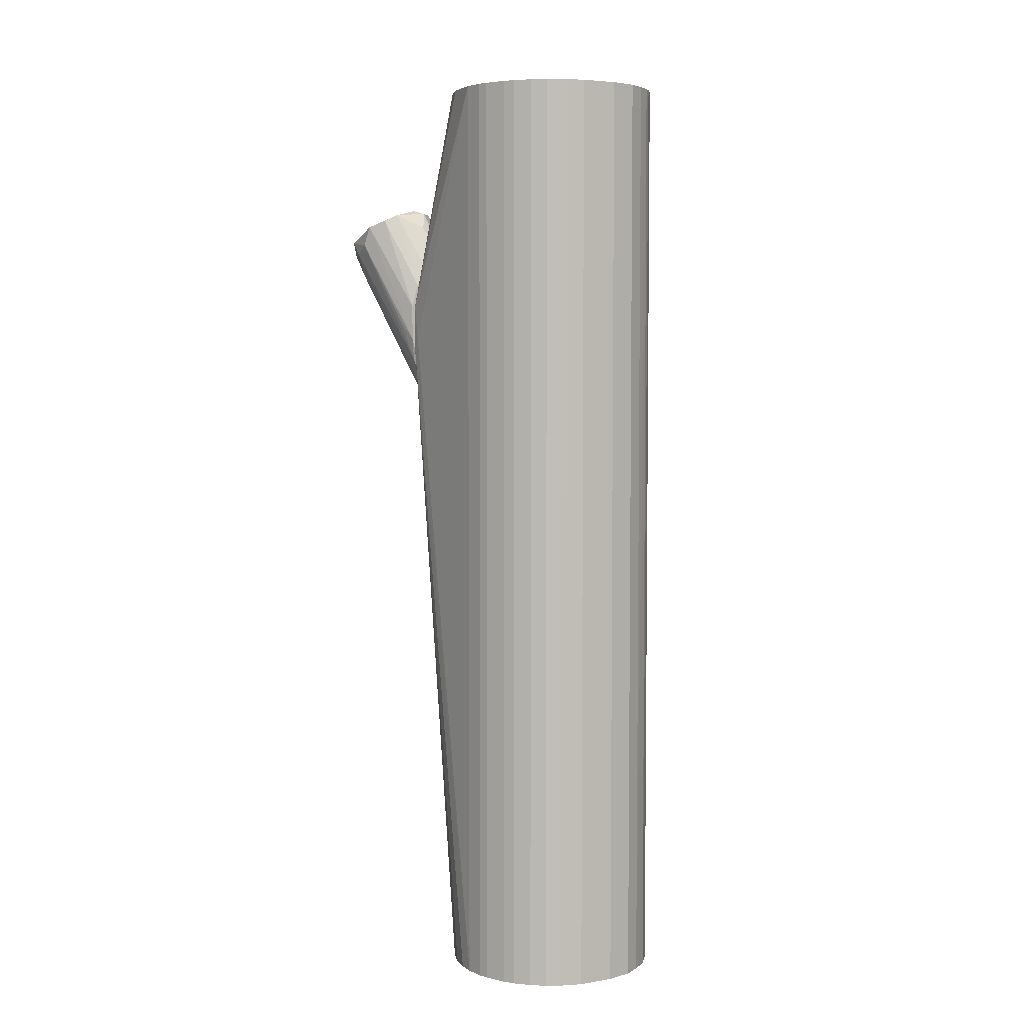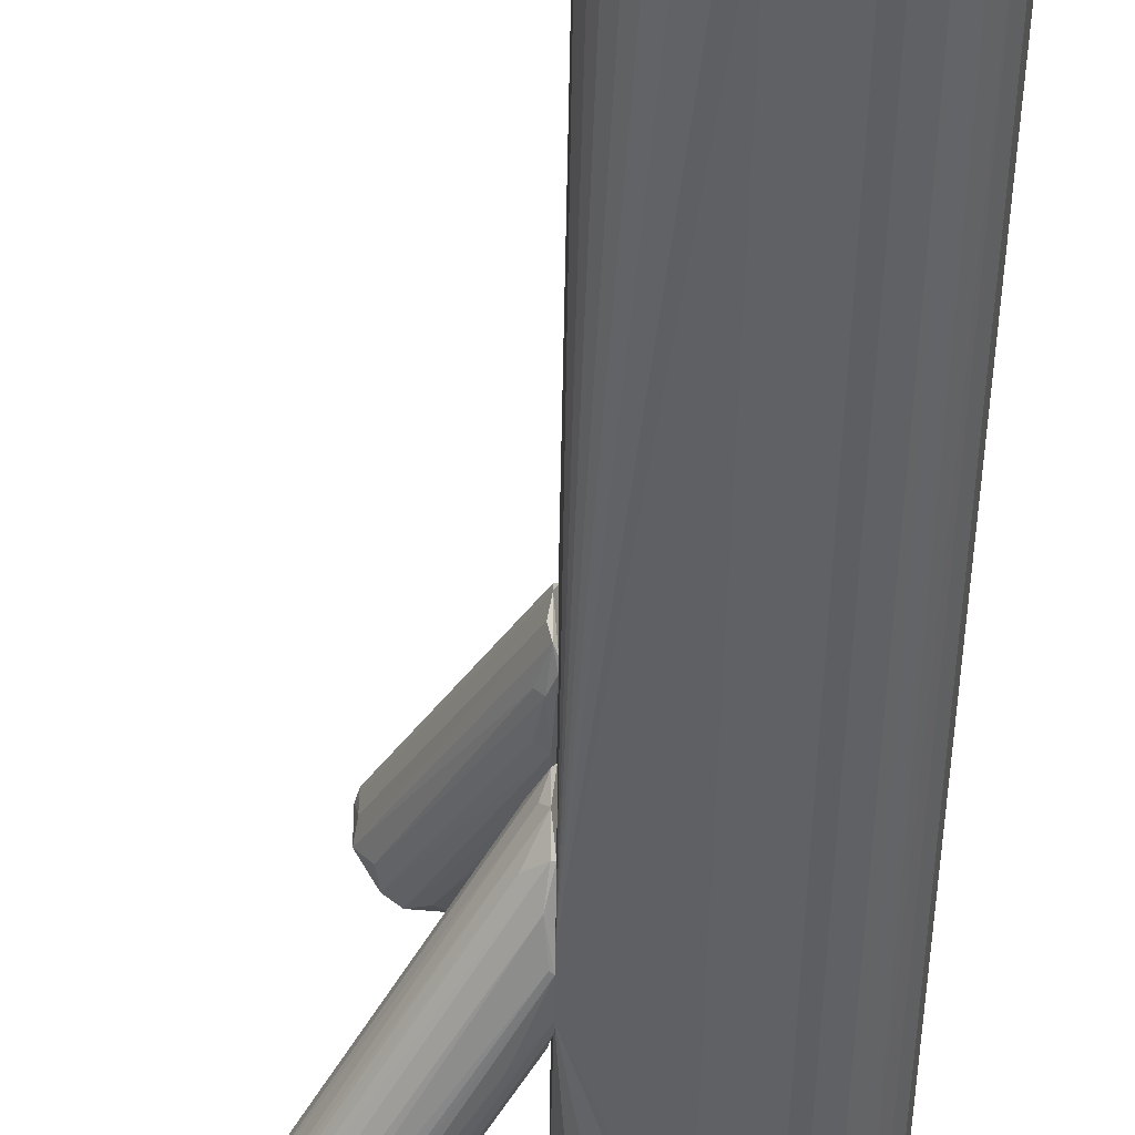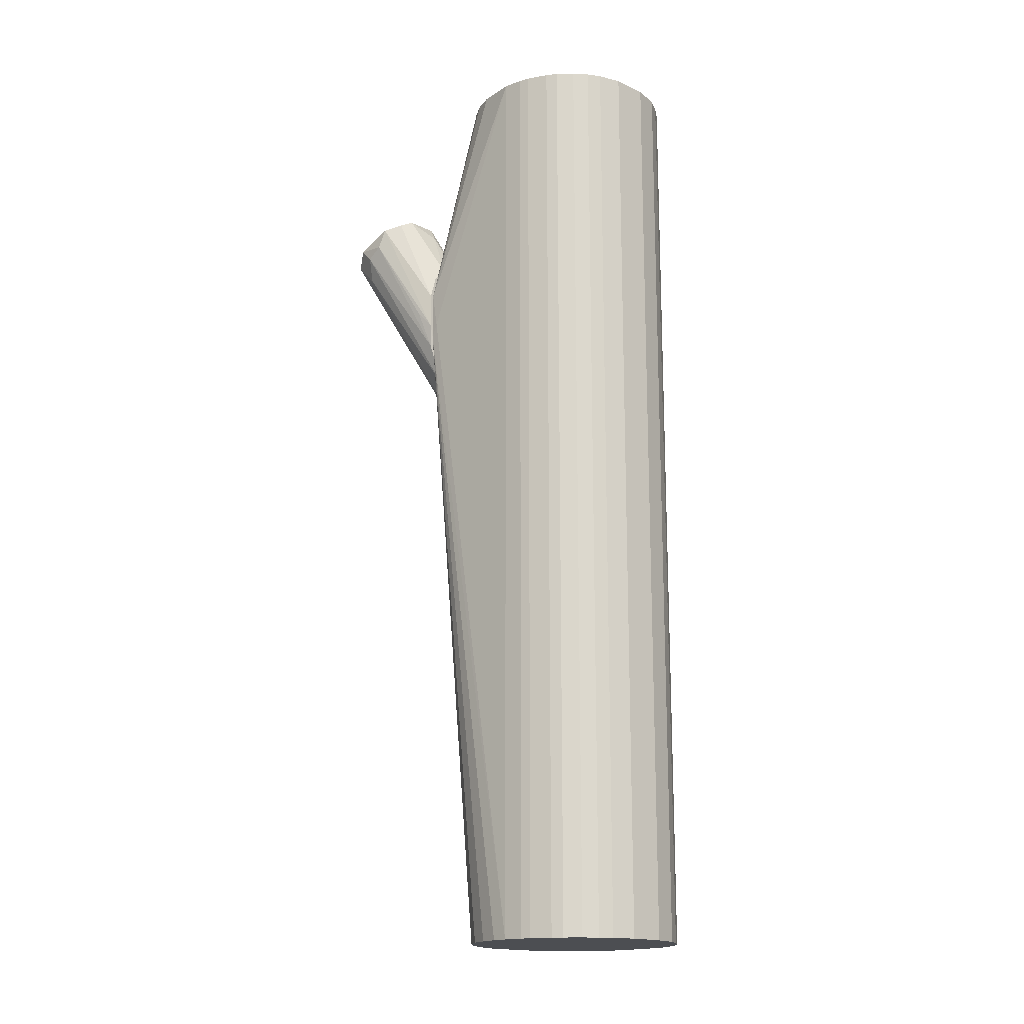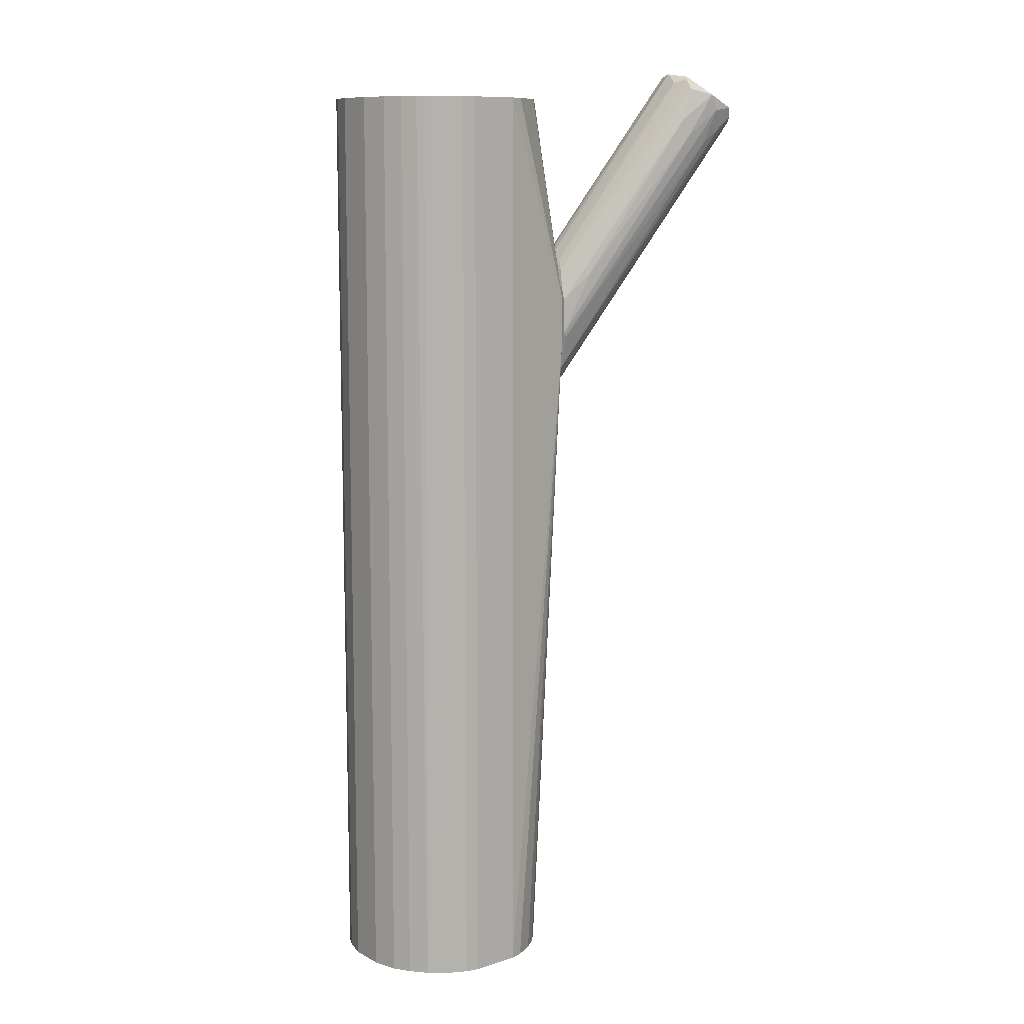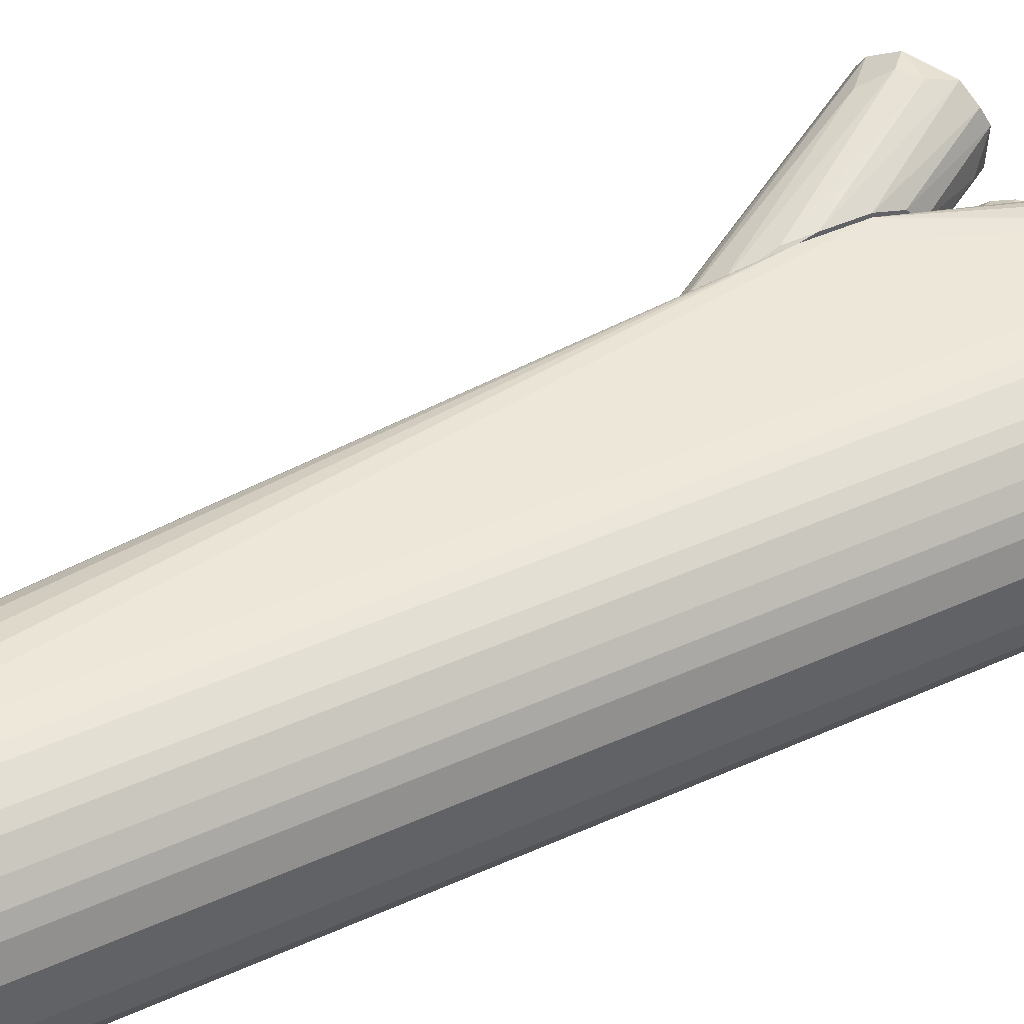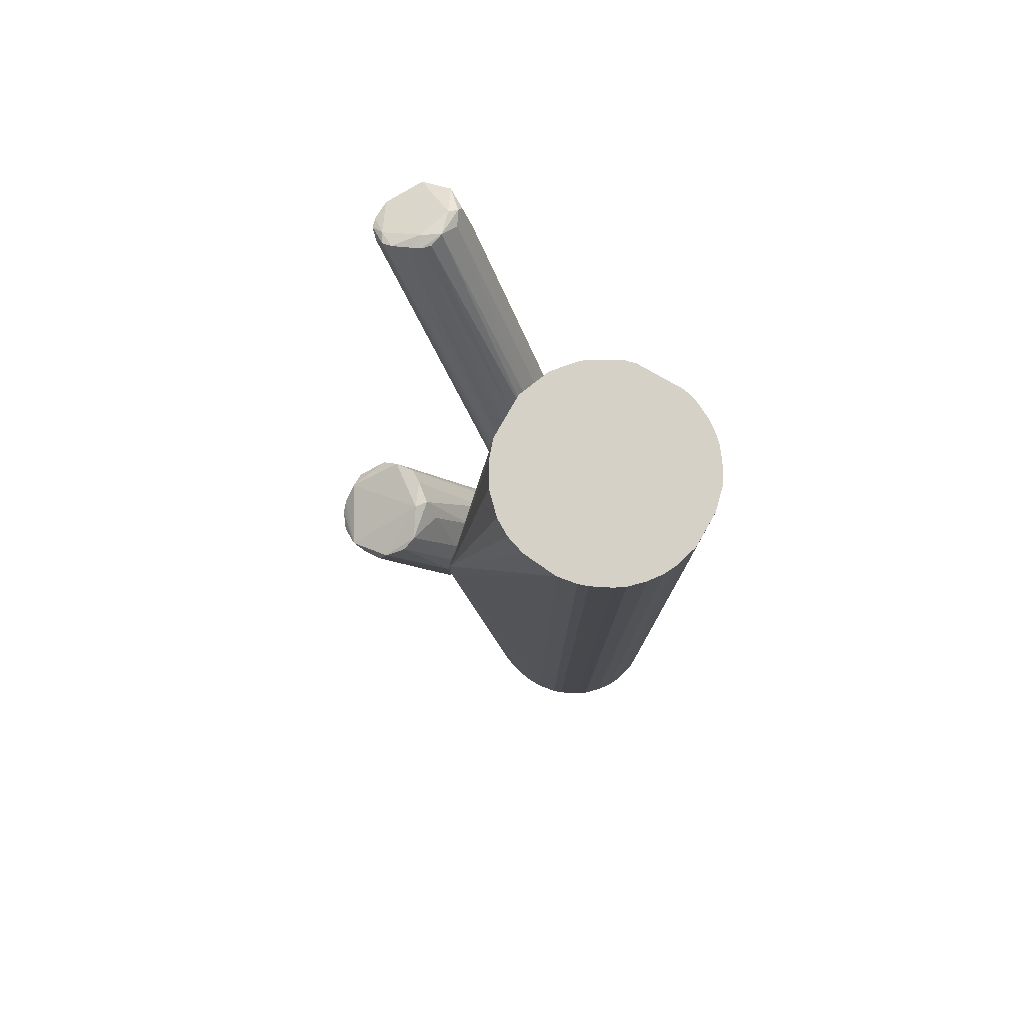
<metadata>
{"format":"obj","ext":"obj","renderer":"f3d","projection":"perspective","resolution":1024,"background":"white","views":[{"elev":4.6,"azim":-118.0,"up":"+Z"},{"elev":-47.9,"azim":179.1,"up":"+Y"},{"elev":-16.8,"azim":-132.9,"up":"+Z"},{"elev":10.4,"azim":-38.3,"up":"+Z"},{"elev":42.5,"azim":-118.7,"up":"+Y"},{"elev":78.8,"azim":-150.2,"up":"+Z"}]}
</metadata>
<code>
o convex_0
v -0.04398 0.01781 0.1119
v -0.03039 -0.02375 -0.1191
v -0.03358 -0.02296 -0.1191
v -0.0176 0.0258 -0.1191
v 0.000781 -0.004567 0.1119
v -0.03358 -0.02296 0.1119
v -0.04957 0.005818 -0.1191
v -0.002414 -0.01256 -0.1191
v 0.000781 0.029 0.05674
v 0.000781 -0.02056 0.06074
v -0.04797 -0.009365 0.1119
v 0.000781 0.006618 -0.1191
v -0.03358 0.025 -0.1191
v -0.02639 0.0266 0.1119
v -0.04558 -0.01336 -0.1191
v -0.0184 -0.02375 -0.1191
v -0.0184 -0.02375 0.1119
v -0.004011 0.01701 0.1119
v -0.04957 0.005818 0.1119
v -0.04638 0.01461 -0.1191
v -0.004011 0.01701 -0.1191
v -0.04158 -0.01815 0.1119
v -0.04957 -0.002966 -0.1191
v -0.02639 0.0266 -0.1191
v -0.03838 0.02261 0.1119
v -0.04078 0.021 -0.1191
v -0.01041 -0.02056 -0.1191
v 0.000781 -0.004567 -0.1191
v -0.007211 -0.01816 0.1119
v -0.03838 -0.02056 -0.1191
v 0.000781 0.029 0.04475
v -0.01281 0.02421 0.1119
v -0.008808 0.02181 -0.1191
v -0.04797 0.01142 0.1119
v -0.04957 -0.002966 0.1119
v 0.000781 0.006618 0.1119
v -0.03119 0.0258 0.1119
v 0.000781 -0.02056 0.04715
v -0.03039 -0.02375 0.1119
v -0.04797 -0.009365 -0.1191
v -0.04238 -0.01736 -0.1191
v -0.04558 -0.01336 0.1119
v -0.007211 -0.01816 -0.1191
v -0.002414 -0.01256 0.1119
v -0.000817 0.01141 -0.1191
v -0.000817 0.029 0.04796
v -0.03838 -0.02056 0.1119
v -0.04797 0.01142 -0.1191
v -0.01281 0.02421 -0.1191
v -0.01521 -0.02296 -0.1191
v -0.04638 0.01461 0.1119
v -0.04078 0.021 0.1119
v -0.04398 0.01781 -0.1191
v -0.0176 0.0258 0.1119
v -0.0224 0.0266 -0.1191
v -0.01521 -0.02296 0.1119
v -0.03838 0.02261 -0.1191
v -0.03358 0.025 0.1119
v -0.04318 -0.01656 0.1119
v -0.03119 0.0258 -0.1191
v -0.000817 -0.009365 -0.1191
v -0.008808 0.02181 0.1119
v -0.000817 0.01141 0.1119
v -0.004815 -0.01576 -0.1191
f 38 43 64
f 2 3 4
f 3 2 6
f 5 1 6
f 4 3 7
f 2 4 8
f 9 5 10
f 6 1 11
f 8 4 12
f 9 10 12
f 4 7 13
f 1 5 14
f 7 3 15
f 2 8 16
f 16 10 17
f 5 6 17
f 2 16 17
f 14 5 18
f 11 1 19
f 13 7 20
f 12 4 21
f 6 11 22
f 7 15 23
f 19 7 23
f 4 13 24
f 1 14 25
f 13 20 26
f 16 8 27
f 8 12 28
f 12 10 28
f 5 17 29
f 3 6 30
f 15 3 30
f 9 12 31
f 14 18 32
f 21 4 33
f 31 21 33
f 19 1 34
f 7 19 34
f 11 19 35
f 23 11 35
f 19 23 35
f 5 9 36
f 18 5 36
f 14 24 37
f 25 14 37
f 10 16 38
f 28 10 38
f 6 2 39
f 2 17 39
f 17 6 39
f 15 11 40
f 23 15 40
f 11 23 40
f 15 30 41
f 30 22 41
f 11 15 42
f 22 11 42
f 27 8 43
f 38 27 43
f 10 5 44
f 5 29 44
f 29 10 44
f 12 21 45
f 31 12 45
f 21 31 45
f 14 9 46
f 24 14 46
f 9 31 46
f 31 24 46
f 6 22 47
f 30 6 47
f 22 30 47
f 20 7 48
f 7 34 48
f 34 20 48
f 4 31 49
f 33 4 49
f 31 33 49
f 16 27 50
f 38 16 50
f 27 38 50
f 1 20 51
f 34 1 51
f 20 34 51
f 1 25 52
f 26 1 52
f 25 26 52
f 20 1 53
f 26 20 53
f 1 26 53
f 9 14 54
f 32 9 54
f 14 32 54
f 4 24 55
f 31 4 55
f 24 31 55
f 17 10 56
f 10 29 56
f 29 17 56
f 25 13 57
f 13 26 57
f 26 25 57
f 13 25 58
f 37 13 58
f 25 37 58
f 15 41 59
f 41 22 59
f 42 15 59
f 22 42 59
f 24 13 60
f 13 37 60
f 37 24 60
f 8 28 61
f 38 8 61
f 28 38 61
f 18 9 62
f 9 32 62
f 32 18 62
f 9 18 63
f 36 9 63
f 18 36 63
f 8 38 64
f 43 8 64
o convex_1
v 0.001588 -0.02136 0.05037
v 0.04955 -0.02456 0.1103
v 0.04875 -0.02216 0.1111
v 0.03276 -0.03335 0.1175
v 0.000786 -0.001378 0.05437
v 0.001588 -0.004575 0.03038
v 0.04555 -0.03654 0.1079
v 0.03676 -0.02056 0.1183
v 0.000786 -0.01257 0.06795
v 0.000786 -0.01576 0.03599
v 0.00239 0.000226 0.04077
v 0.04395 -0.01896 0.1151
v 0.04875 -0.03095 0.1063
v 0.03756 -0.03815 0.1135
v 0.000786 -0.02056 0.06317
v 0.03276 -0.02615 0.1191
v 0.001588 -0.01097 0.03119
v 0.00239 -0.007771 0.06715
v 0.03676 -0.03575 0.1007
v 0.04315 -0.02136 0.09832
v 0.001588 -0.000578 0.03438
v 0.00239 -0.01736 0.07036
v 0.00239 -0.01896 0.04238
v 0.000786 0.000226 0.04797
v 0.04156 -0.01896 0.1167
v 0.03036 -0.03495 0.1071
v 0.04635 -0.01976 0.1119
v 0.04715 -0.03415 0.1063
v 0.04475 -0.03734 0.1103
v 0.03676 -0.02376 0.1191
v 0.001588 -0.01576 0.03599
v 0.007187 -0.02455 0.06715
v 0.04795 -0.02615 0.1047
v 0.03356 -0.02296 0.1183
v 0.000786 -0.003775 0.05996
v 0.03116 -0.03015 0.1167
v 0.03915 -0.03815 0.1095
v 0.003187 -0.008571 0.03278
v 0.000786 -0.002974 0.03119
v 0.00239 0.000226 0.04637
v 0.03516 -0.01816 0.1127
v 0.000786 -0.01017 0.06715
v 0.000786 -0.02136 0.05117
v 0.001588 -0.01896 0.06795
v 0.03276 -0.03495 0.1151
v 0.03436 -0.03175 0.1183
v 0.04795 -0.02216 0.1079
v 0.004786 -0.003775 0.03679
v 0.04395 -0.01896 0.1055
v 0.04955 -0.02935 0.1095
v 0.005588 -0.01497 0.03918
v 0.03196 -0.03575 0.1031
v 0.04156 -0.03654 0.1047
v 0.03516 -0.02136 0.1183
v 0.04555 -0.02136 0.1143
v 0.007984 -0.002974 0.05996
v 0.000786 -0.02136 0.05996
v 0.04875 -0.03255 0.1071
f 92 115 122
f 73 69 74
f 73 74 79
f 83 65 87
f 74 69 88
f 75 85 88
f 76 67 91
f 89 72 94
f 74 81 95
f 87 74 95
f 92 71 95
f 66 77 97
f 70 84 97
f 69 73 99
f 80 73 100
f 68 80 100
f 73 86 100
f 65 83 101
f 93 78 101
f 81 70 102
f 77 81 102
f 97 77 102
f 70 97 102
f 70 81 103
f 81 74 103
f 85 70 103
f 74 88 103
f 88 85 103
f 75 88 104
f 76 91 104
f 91 75 104
f 89 69 105
f 72 89 105
f 69 99 105
f 99 72 105
f 73 80 106
f 80 98 106
f 98 82 106
f 99 73 106
f 82 99 106
f 79 74 107
f 87 65 107
f 74 87 107
f 65 101 107
f 73 79 108
f 86 73 108
f 68 100 108
f 100 86 108
f 78 68 109
f 90 78 109
f 79 90 109
f 68 108 109
f 108 79 109
f 68 78 110
f 80 68 110
f 78 93 110
f 94 80 110
f 93 94 110
f 67 66 111
f 66 97 111
f 97 84 111
f 84 70 112
f 70 85 112
f 111 84 112
f 85 111 112
f 85 75 113
f 91 67 113
f 75 91 113
f 67 111 113
f 111 85 113
f 77 66 114
f 95 81 115
f 92 95 115
f 78 90 116
f 90 96 116
f 101 78 116
f 96 107 116
f 107 101 116
f 83 87 117
f 71 93 117
f 87 95 117
f 95 71 117
f 101 83 117
f 93 101 117
f 94 72 118
f 80 94 118
f 98 80 118
f 82 98 118
f 72 99 118
f 99 82 118
f 66 67 119
f 67 76 119
f 76 89 119
f 89 94 119
f 94 93 119
f 114 66 119
f 93 114 119
f 88 69 120
f 69 89 120
f 89 76 120
f 76 104 120
f 104 88 120
f 90 79 121
f 96 90 121
f 79 107 121
f 107 96 121
f 81 77 122
f 71 92 122
f 93 71 122
f 77 114 122
f 114 93 122
f 115 81 122
o convex_2
v 0.003987 0.0314 0.05196
v 0.000788 0.004223 0.02238
v 0.000788 0.005025 0.01999
v 0.02876 0.02261 0.07354
v 0.01038 0.02181 0.08234
v 0.02557 0.0354 0.07114
v 0.001588 0.01622 0.01759
v 0.000788 0.007421 0.04877
v 0.000788 0.0282 0.06235
v 0.01278 0.037 0.07833
v 0.02157 0.01701 0.07993
v 0.000788 0.02581 0.03198
v 0.000788 0.01861 0.06474
v 0.02876 0.0298 0.07194
v 0.002387 0.009021 0.01759
v 0.01837 0.0378 0.07114
v 0.008782 0.0306 0.08154
v 0.003987 0.005025 0.03518
v 0.02556 0.01861 0.07274
v 0.01438 0.01861 0.08234
v 0.001588 0.02181 0.02399
v 0.02157 0.0378 0.07434
v 0.003987 0.005823 0.02639
v 0.000788 0.01222 0.05835
v 0.01198 0.0242 0.08314
v 0.001588 0.004223 0.03678
v 0.000788 0.0298 0.05675
v 0.02876 0.02581 0.07434
v 0.02797 0.029 0.06955
v 0.01997 0.0354 0.06555
v 0.02477 0.01782 0.07753
v 0.02797 0.02501 0.06955
v 0.02797 0.0322 0.07114
v 0.001588 0.01302 0.01599
v 0.01438 0.0378 0.07354
v 0.009584 0.03379 0.07993
v 0.01757 0.01622 0.07833
v 0.000788 0.02501 0.06555
v 0.000788 0.01622 0.01759
v 0.001588 0.005823 0.01839
v 0.001588 0.029 0.04238
v 0.007183 0.02341 0.07833
v 0.003987 0.02021 0.02478
v 0.002387 0.004223 0.02639
v 0.000788 0.0298 0.04797
v 0.000788 0.005823 0.04398
f 133 159 168
f 125 124 130
f 125 130 131
f 125 131 134
f 131 130 135
f 128 138 144
f 126 141 145
f 127 135 146
f 135 130 146
f 142 127 146
f 130 142 146
f 132 139 147
f 139 127 147
f 127 142 147
f 142 133 147
f 144 132 147
f 134 131 149
f 126 136 150
f 136 144 150
f 147 133 150
f 144 147 150
f 138 128 152
f 134 138 152
f 128 143 152
f 143 134 152
f 141 126 153
f 133 148 153
f 148 140 153
f 126 150 153
f 150 133 153
f 136 126 154
f 126 137 154
f 151 136 154
f 137 151 154
f 128 144 155
f 144 136 155
f 136 151 155
f 155 151 156
f 151 137 156
f 129 155 156
f 132 144 157
f 144 138 157
f 131 139 158
f 139 132 158
f 132 149 158
f 149 131 158
f 142 130 159
f 133 142 159
f 131 135 160
f 139 131 160
f 125 134 161
f 143 129 161
f 134 143 161
f 156 125 161
f 129 156 161
f 124 125 162
f 137 126 162
f 126 145 162
f 125 156 162
f 156 137 162
f 138 134 163
f 123 157 163
f 157 138 163
f 135 127 164
f 127 139 164
f 160 135 164
f 139 160 164
f 143 128 165
f 129 143 165
f 128 155 165
f 155 129 165
f 145 141 166
f 148 124 166
f 140 148 166
f 153 140 166
f 141 153 166
f 124 162 166
f 162 145 166
f 149 132 167
f 134 149 167
f 157 123 167
f 132 157 167
f 163 134 167
f 123 163 167
f 130 124 168
f 124 148 168
f 148 133 168
f 159 130 168

</code>
